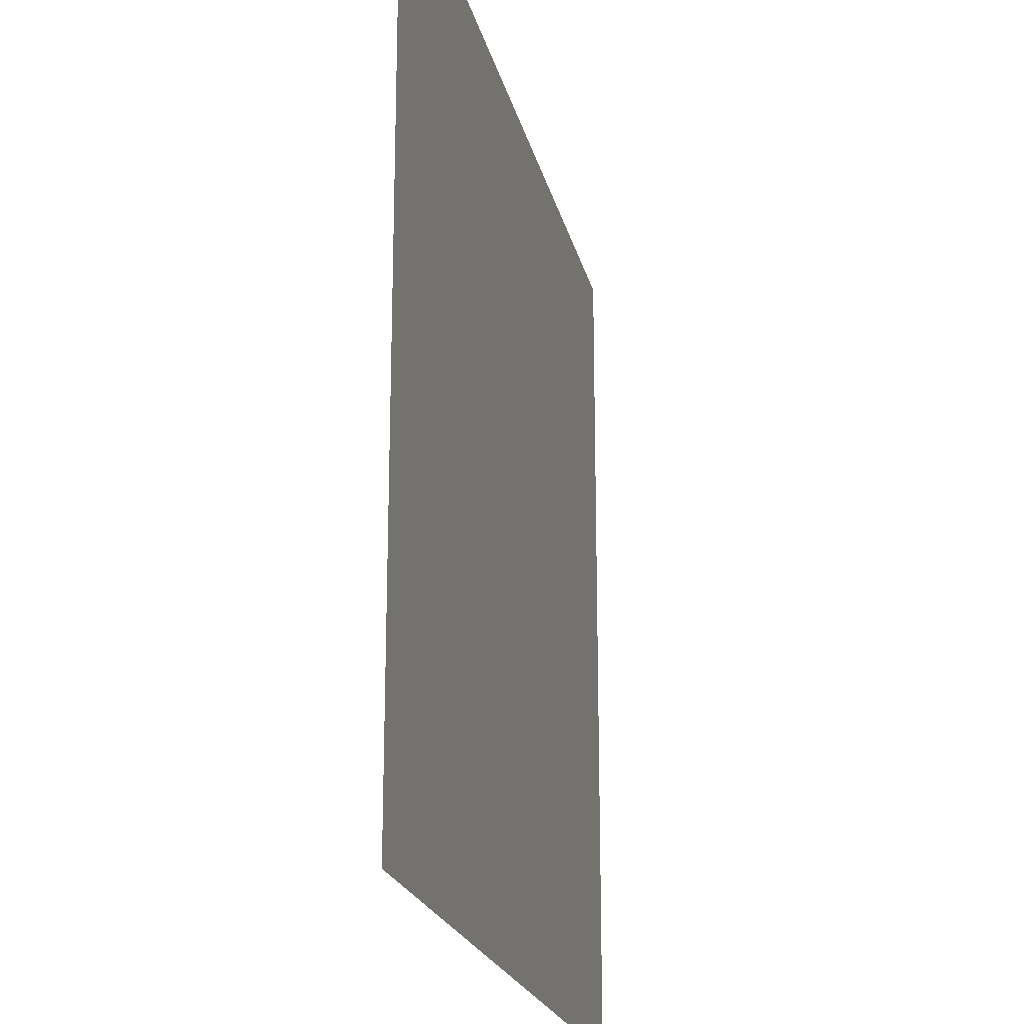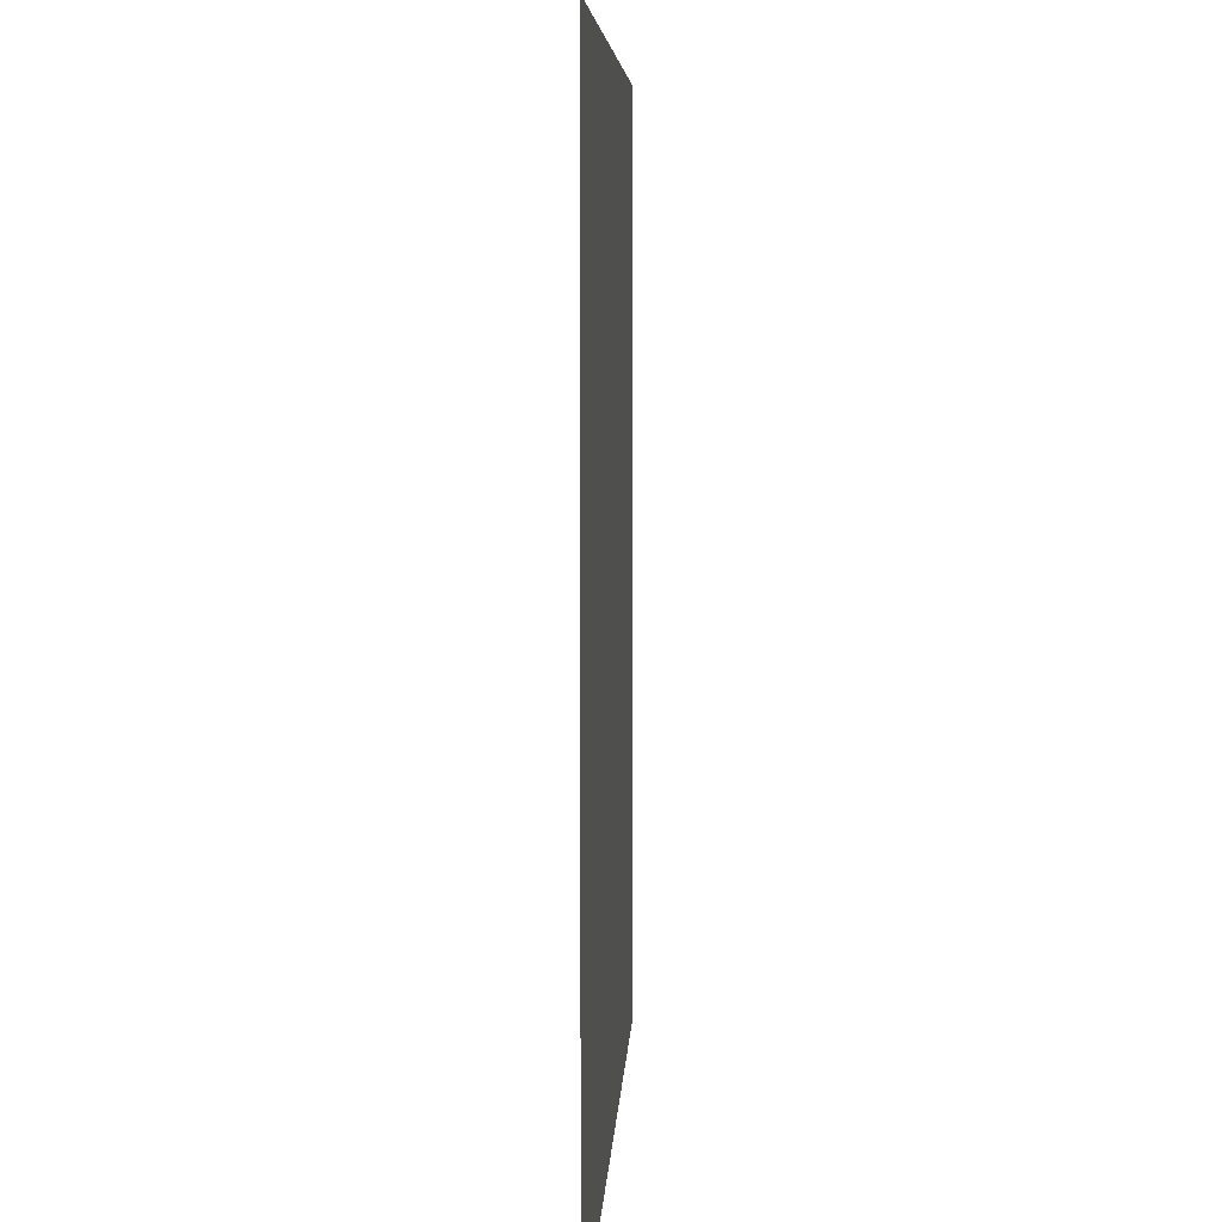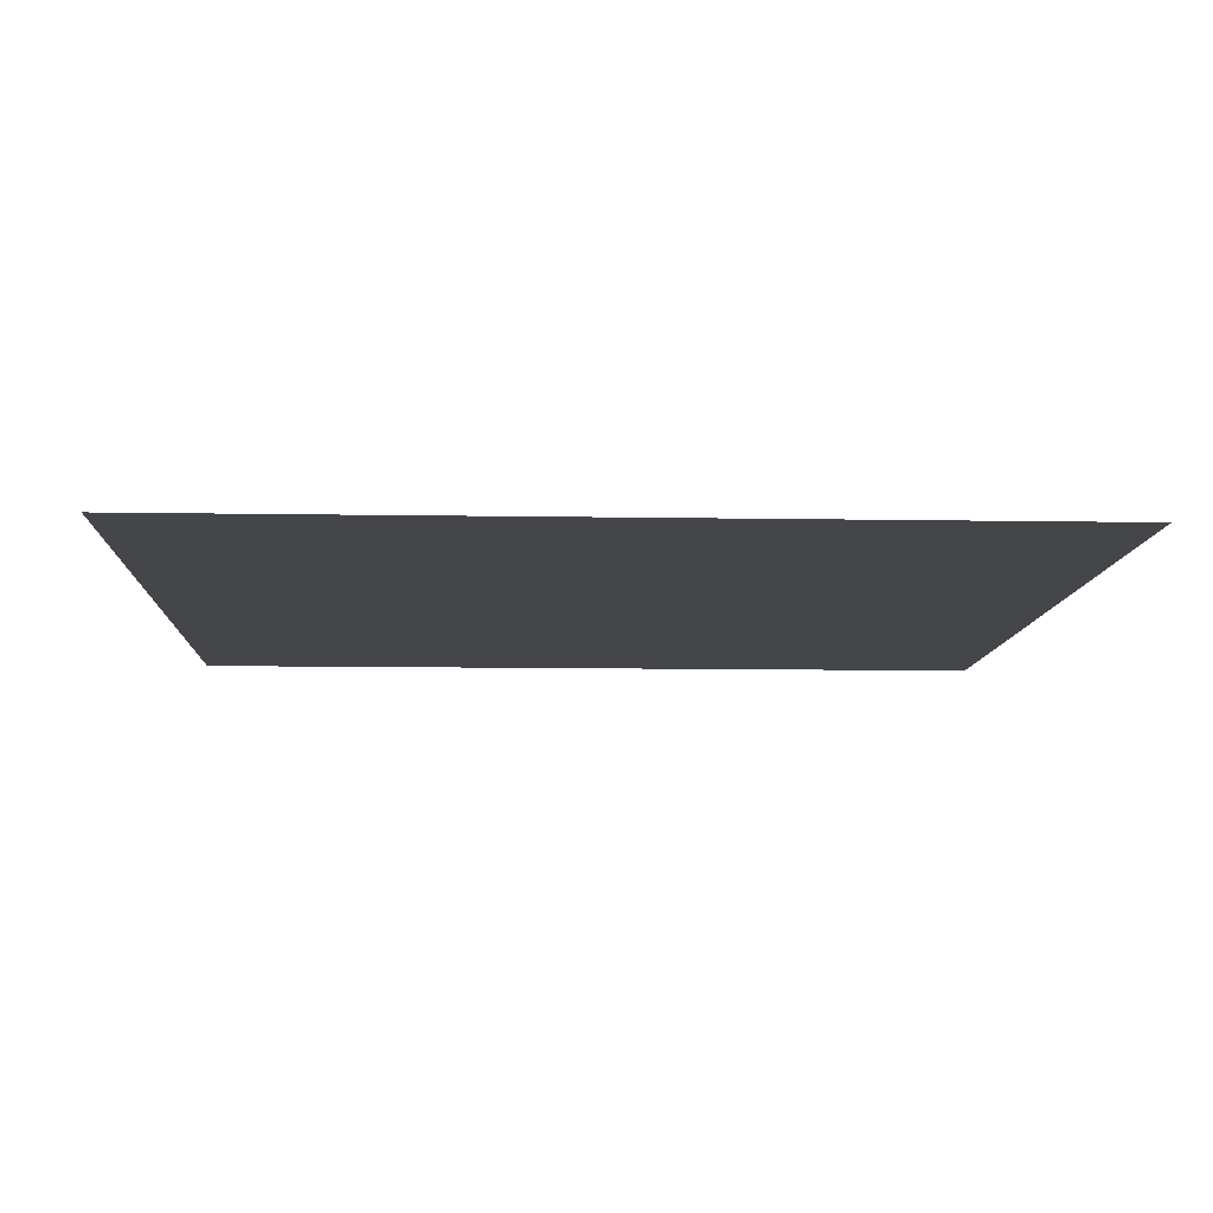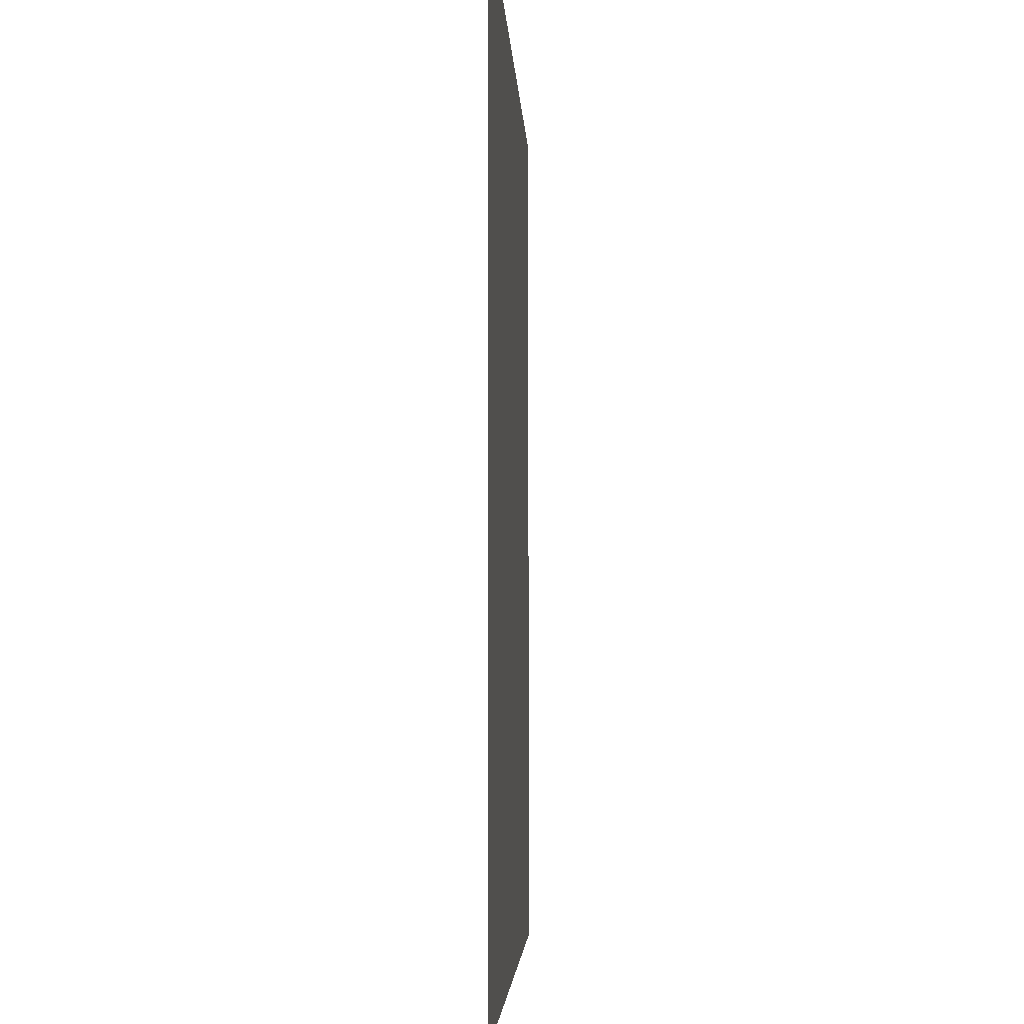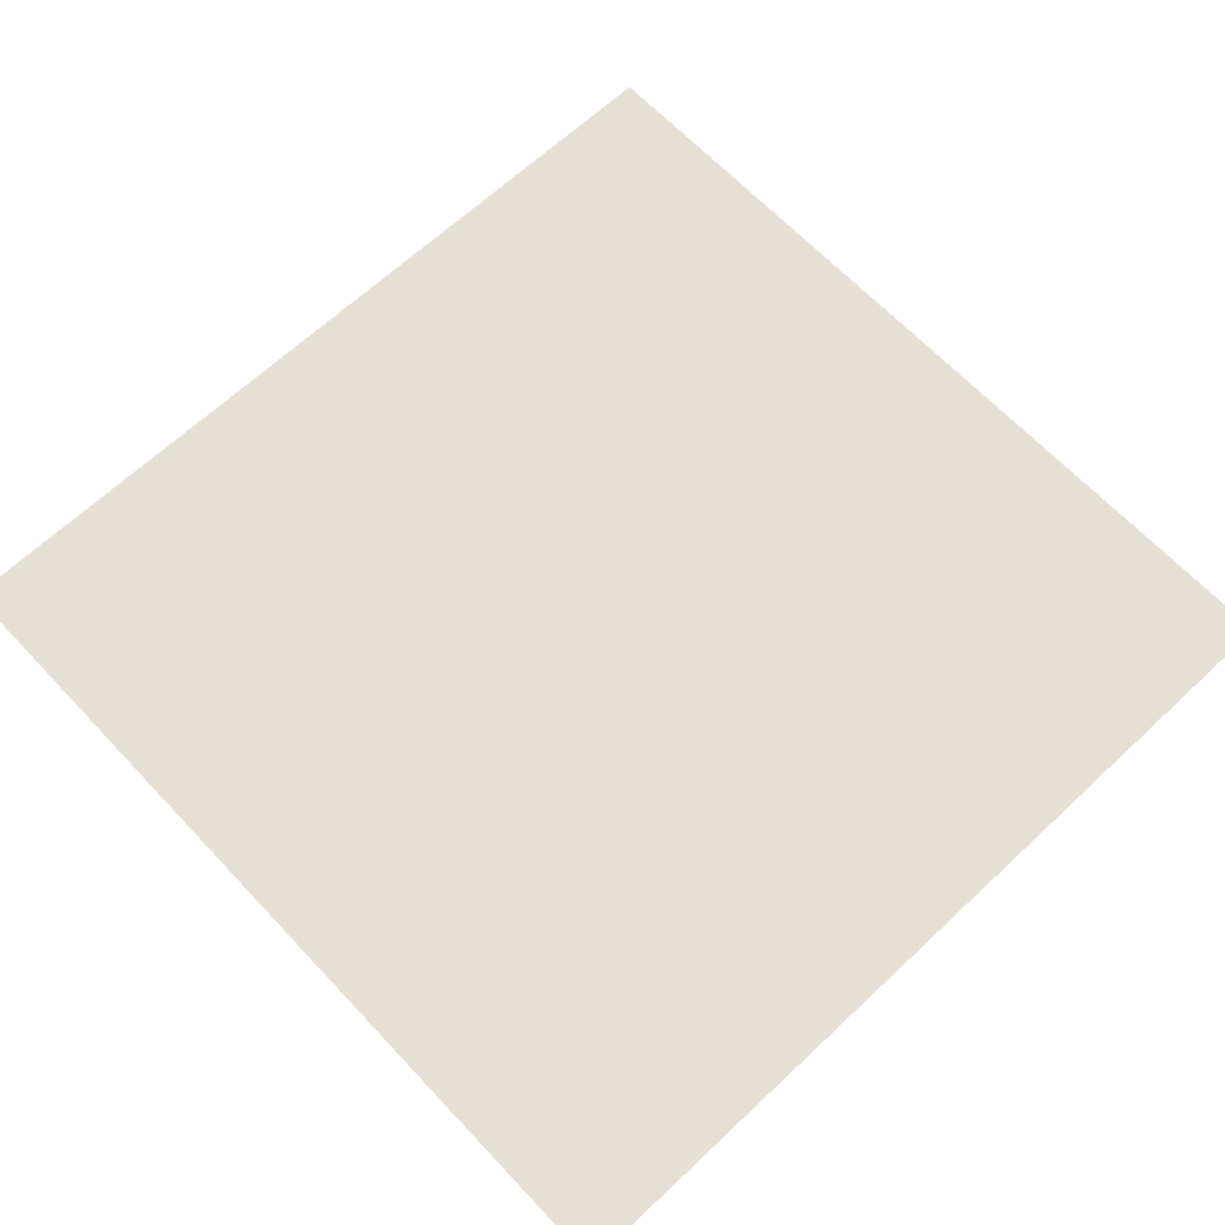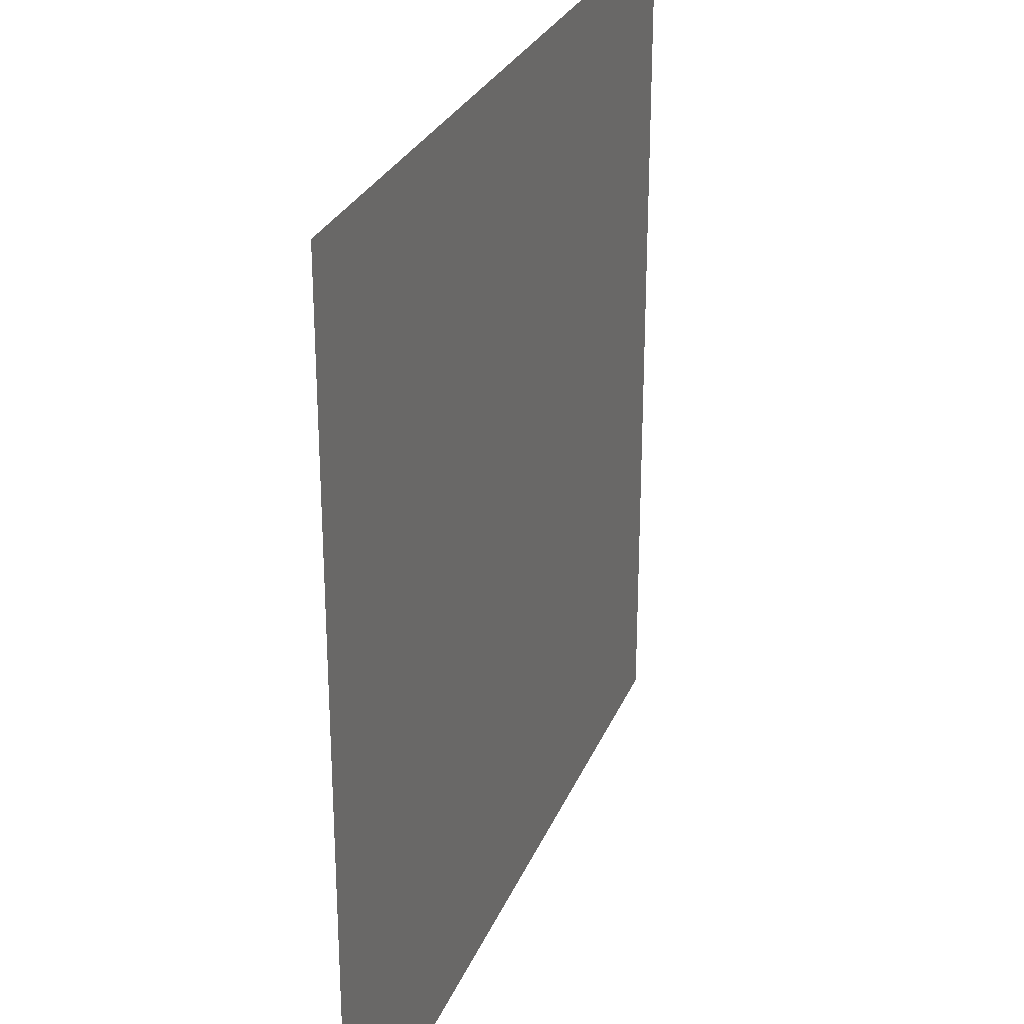
<metadata>
{"format":"obj","ext":"obj","renderer":"f3d","projection":"perspective","resolution":1024,"background":"white","views":[{"elev":-20.8,"azim":-77.6,"up":"+Y"},{"elev":6.0,"azim":92.6,"up":"+Y"},{"elev":-9.4,"azim":-2.7,"up":"+Z"},{"elev":-3.8,"azim":-87.6,"up":"+Y"},{"elev":65.6,"azim":-133.3,"up":"+Z"},{"elev":27.7,"azim":109.2,"up":"+Y"}]}
</metadata>
<code>
v -5 -5 0
v 5 5 0
v -5 5 0
v 5 -5 0
f 1 2 3
f 2 1 4

</code>
